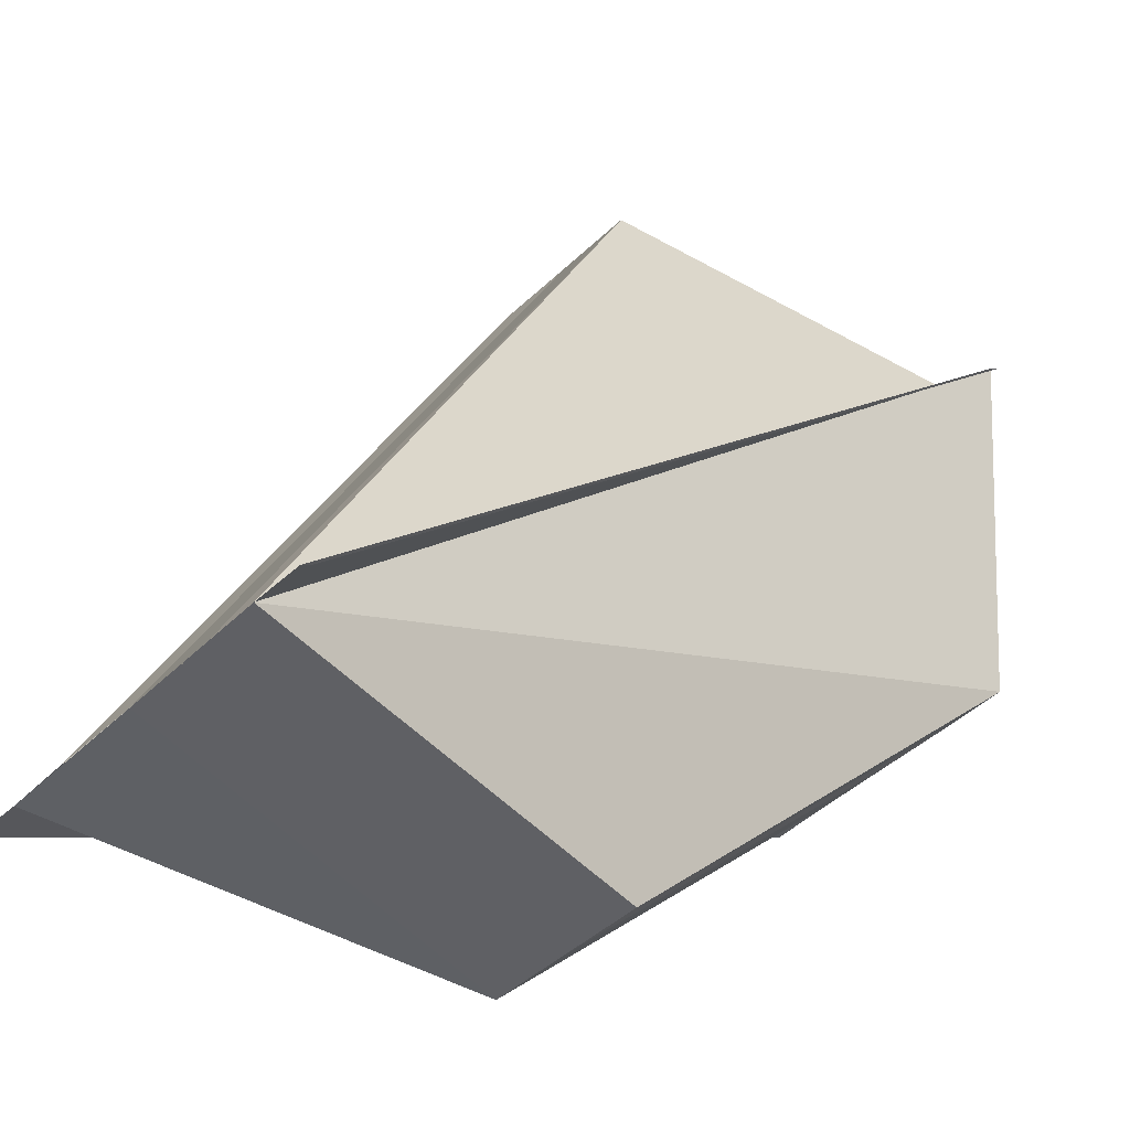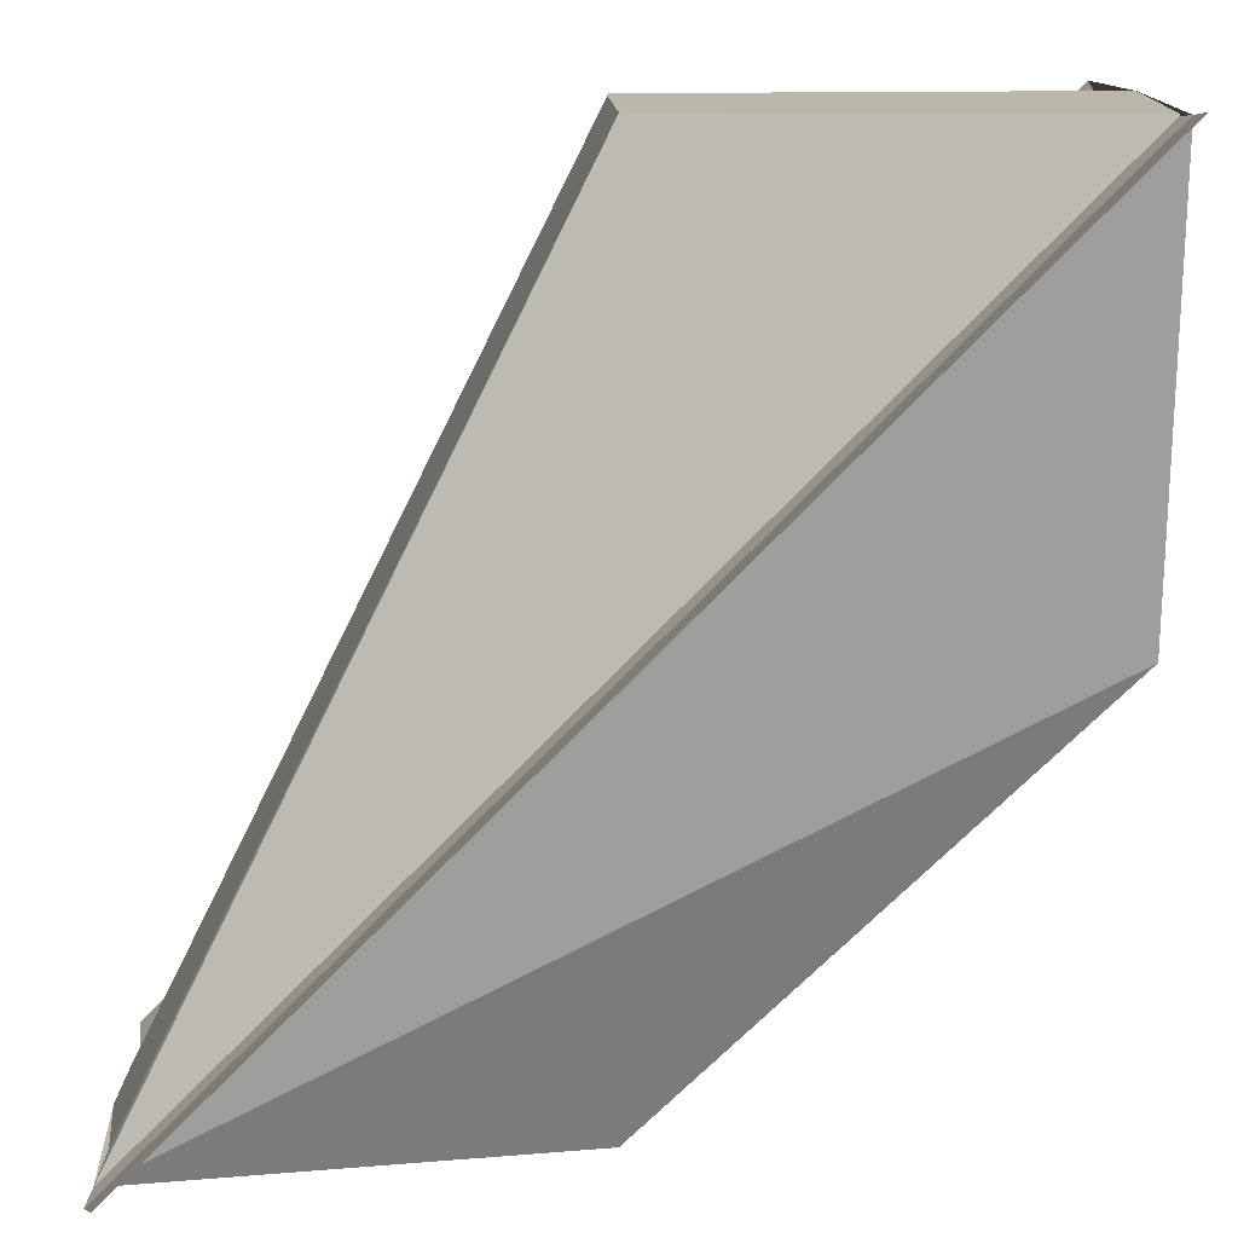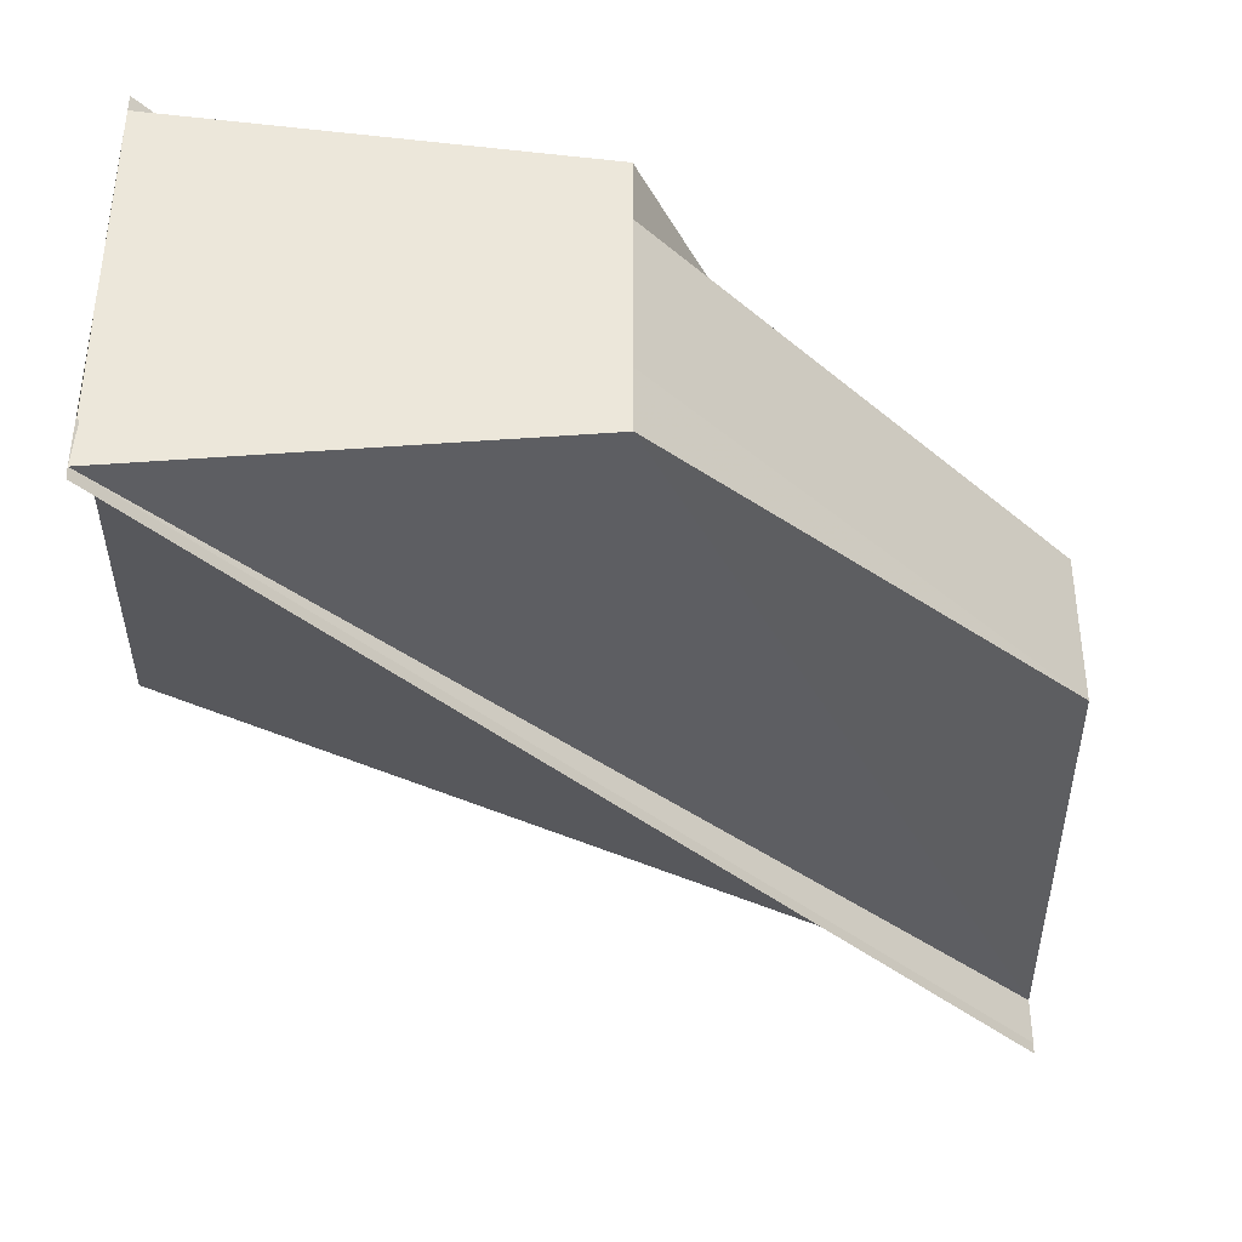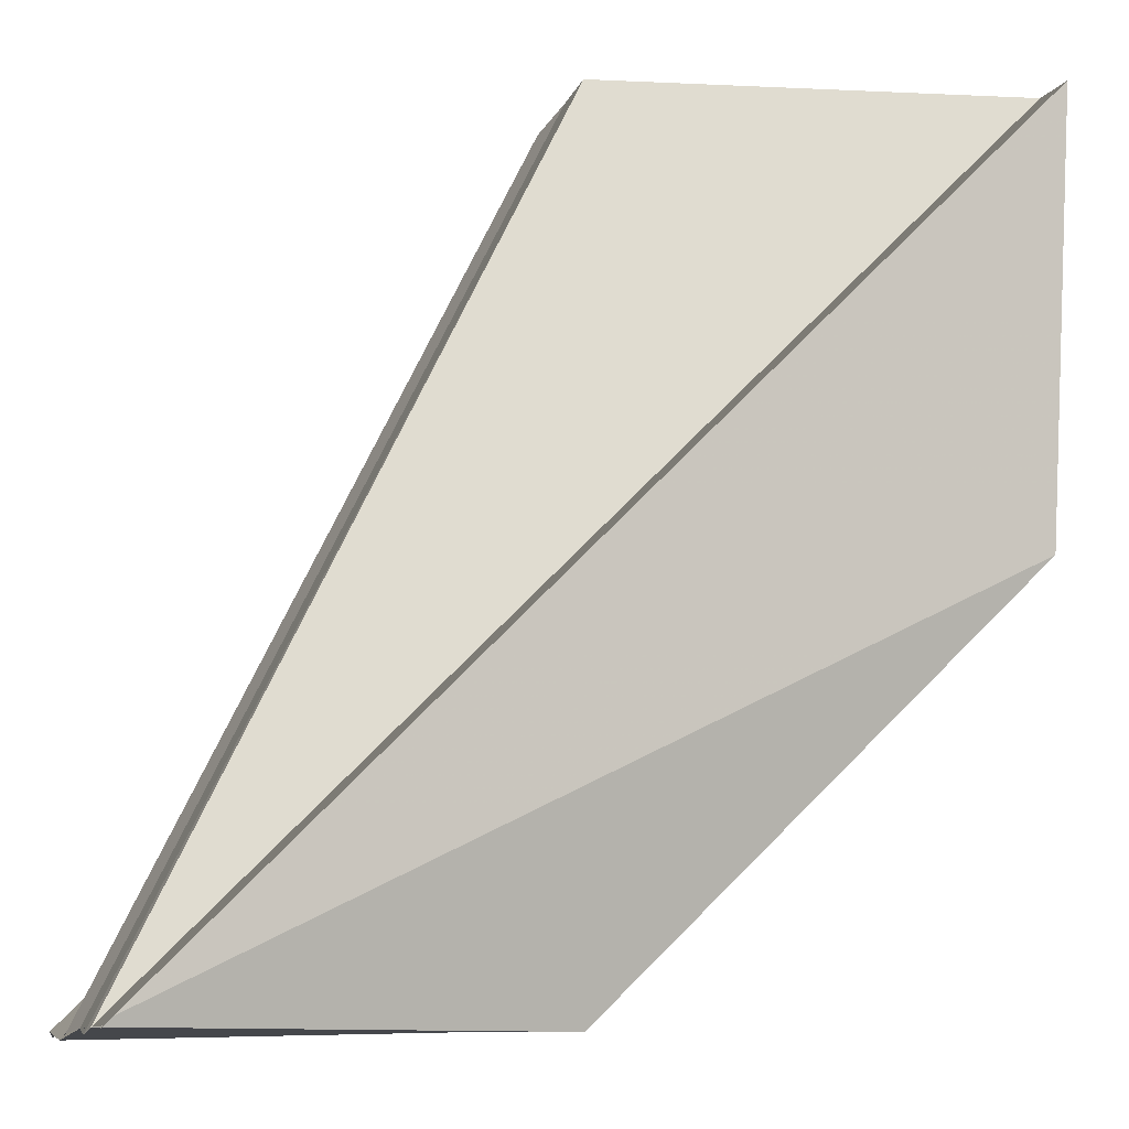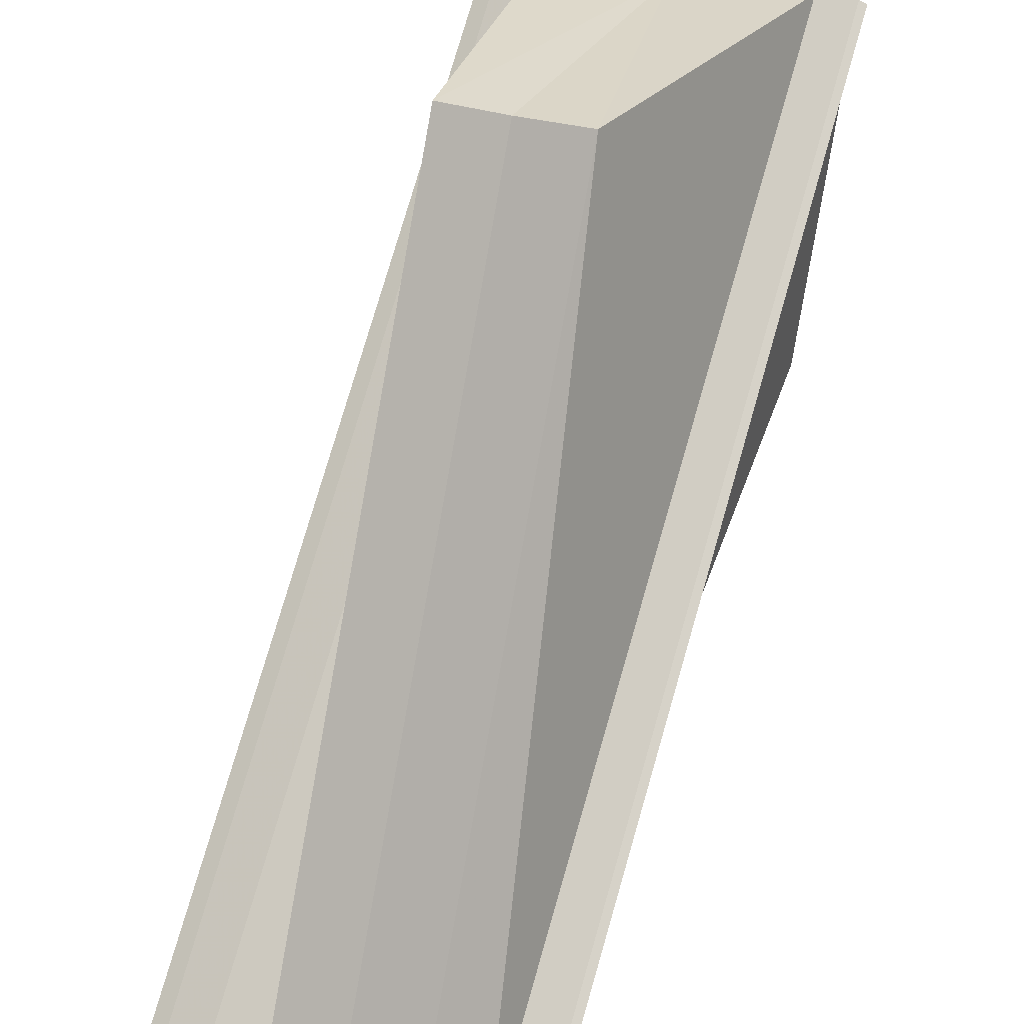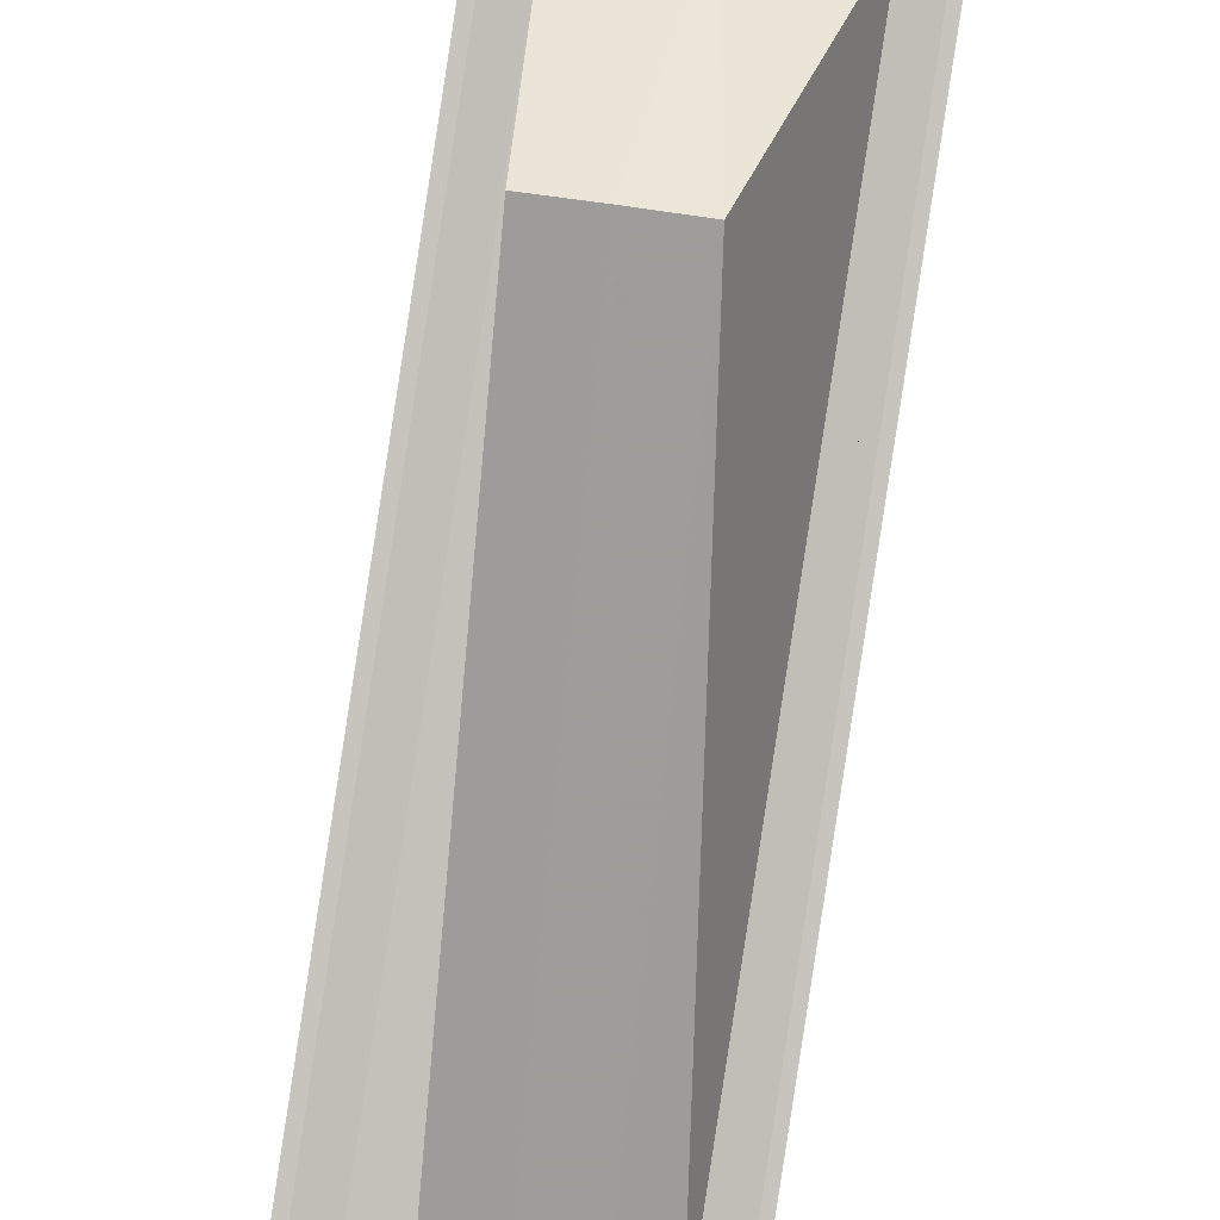
<metadata>
{"format":"obj","ext":"obj","renderer":"f3d","projection":"perspective","resolution":1024,"background":"white","views":[{"elev":-44.4,"azim":137.9,"up":"+Y"},{"elev":13.3,"azim":177.4,"up":"+Y"},{"elev":-37.8,"azim":-91.5,"up":"+Z"},{"elev":-10.6,"azim":164.2,"up":"+Y"},{"elev":30.6,"azim":113.4,"up":"+Y"},{"elev":44.7,"azim":102.4,"up":"+Y"}]}
</metadata>
<code>
o 30619
v 2206 1888 16
v 2206 1888 15.99
v 2206 1888 16
v 2206 1888 15.99
v 2206 1888 15.99
v 2206 1888 15.99
v 2206 1888 15.99
v 2206 1888 15.99
v 2206 1888 15.99
v 2206 1888 15.99
v 2206 1888 15.99
v 2206 1888 15.99
v 2206 1888 15.99
v 2206 1888 16
v 2206 1888 16
v 2206 1888 16
v 2206 1888 15.99
v 2206 1888 15.99
v 2206 1888 15.99
v 2206 1888 15.99
v 2206 1888 15.99
v 2206 1888 15.99
v 2206 1888 15.99
v 2206 1888 15.99
v 2206 1888 15.99
v 2206 1888 15.99
v 2206 1888 15.99
v 2206 1888 15.99
v 2206 1888 15.99
v 2206 1888 15.99
v 2206 1888 15.99
v 2206 1888 15.99
v 2206 1888 15.99
v 2206 1888 15.99
v 2206 1888 15.99
v 2206 1888 15.99
v 2206 1888 15.99
v 2206 1888 15.99
v 2206 1888 15.99
v 2206 1888 15.99
v 2206 1888 15.99
v 2206 1888 15.99
v 2206 1888 15.99
v 2206 1888 15.99
v 2206 1888 15.99
v 2206 1888 15.99
v 2206 1888 15.99
v 2206 1888 15.99
v 2206 1888 15.99
v 2206 1888 15.99
v 2206 1888 15.99
v 2206 1888 15.99
v 2206 1888 15.99
v 2206 1888 15.99
v 2206 1888 15.99
v 2206 1888 15.99
v 2206 1888 15.99
v 2206 1888 15.99
v 2206 1888 15.99
v 2206 1888 15.99
v 2206 1888 15.99
v 2206 1888 15.99
v 2206 1888 15.99
v 2206 1888 15.99
f 1 2 3
f 3 4 5
f 6 7 5
f 8 7 9
f 10 9 11
f 12 8 13
f 12 14 13
f 13 15 16
f 10 17 18
f 19 8 20
f 10 20 21
f 20 22 21
f 23 22 24
f 22 25 26
f 10 26 27
f 10 28 29
f 30 31 28
f 32 31 33
f 34 35 33
f 36 37 32
f 38 37 30
f 39 38 40
f 34 41 42
f 42 43 44
f 10 45 20
f 45 46 20
f 47 46 45
f 48 46 47
f 10 49 45
f 49 47 45
f 10 50 49
f 51 47 49
f 50 51 49
f 48 47 51
f 52 51 50
f 48 51 52
f 53 52 54
f 48 55 56
f 57 52 58
f 59 57 58
f 48 57 59
f 10 59 58
f 10 60 59
f 60 48 59
f 61 48 60
f 62 63 64

</code>
